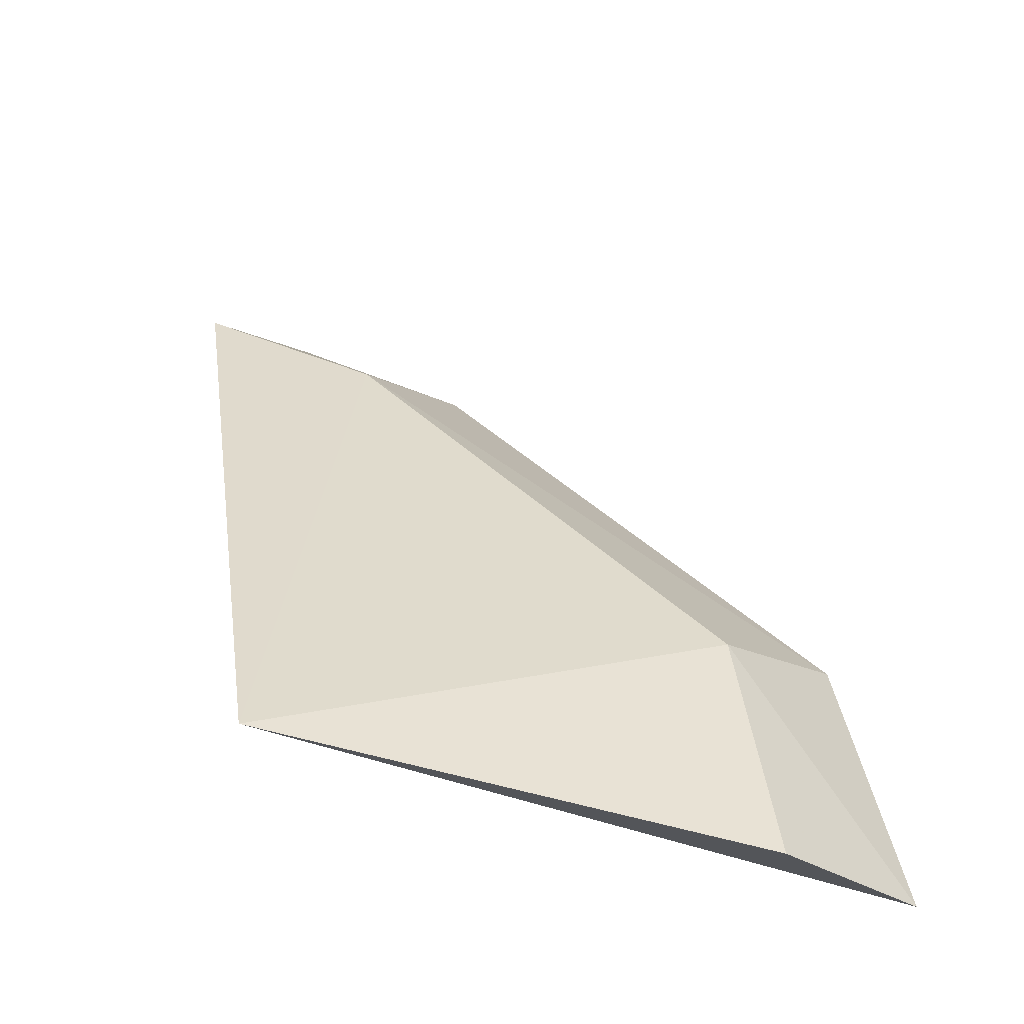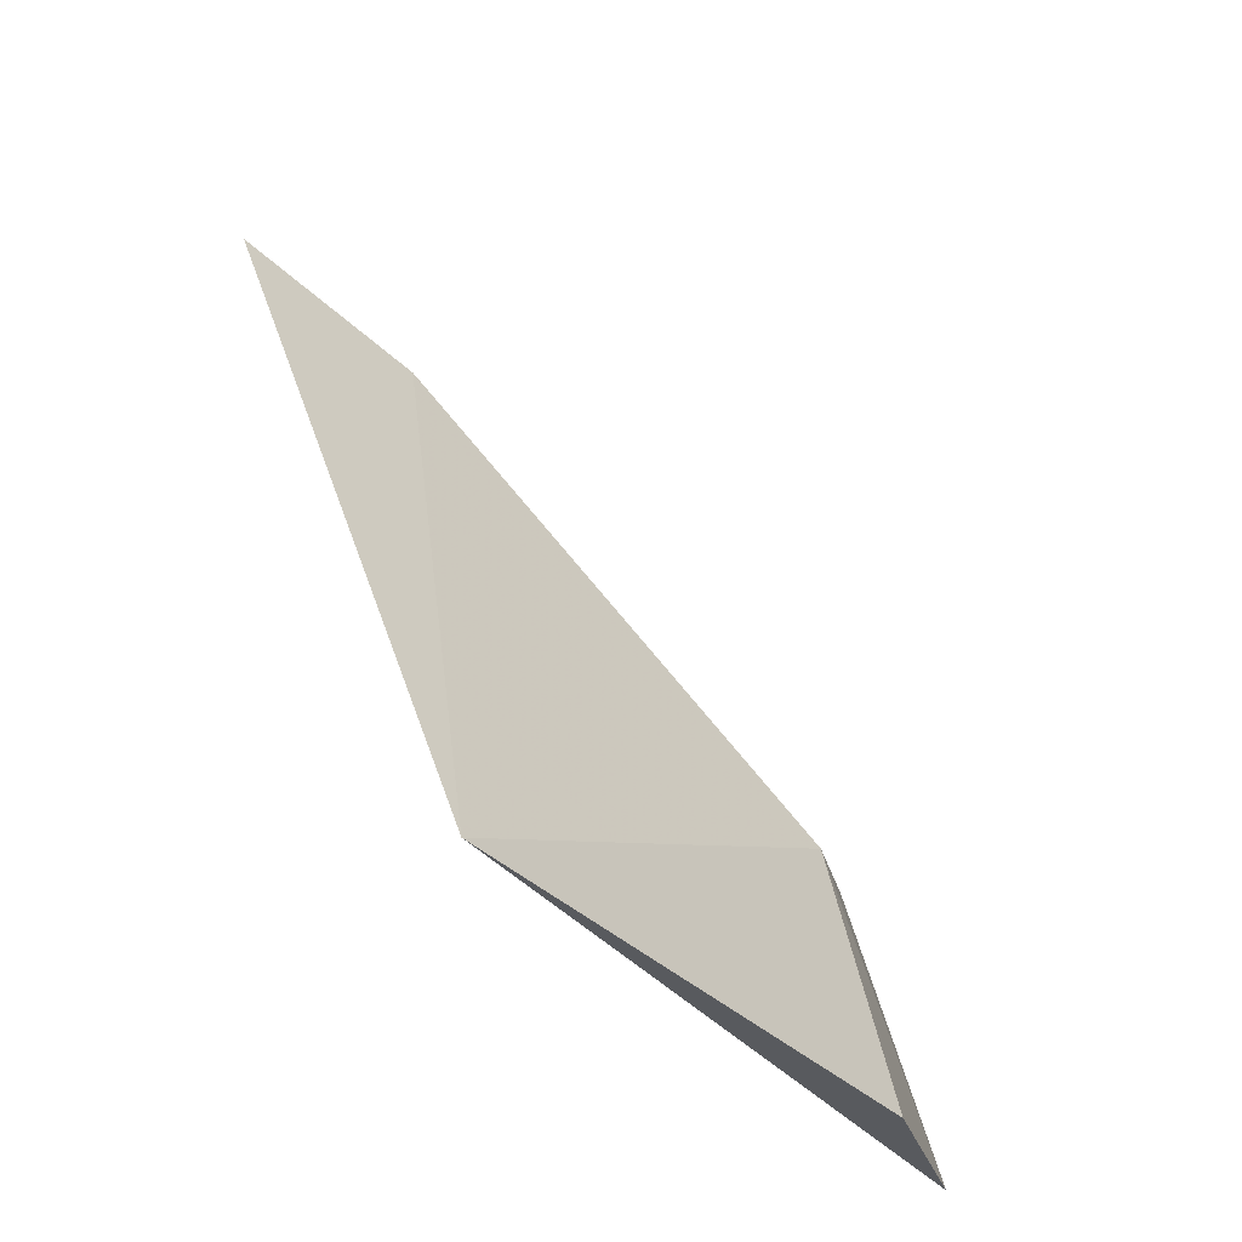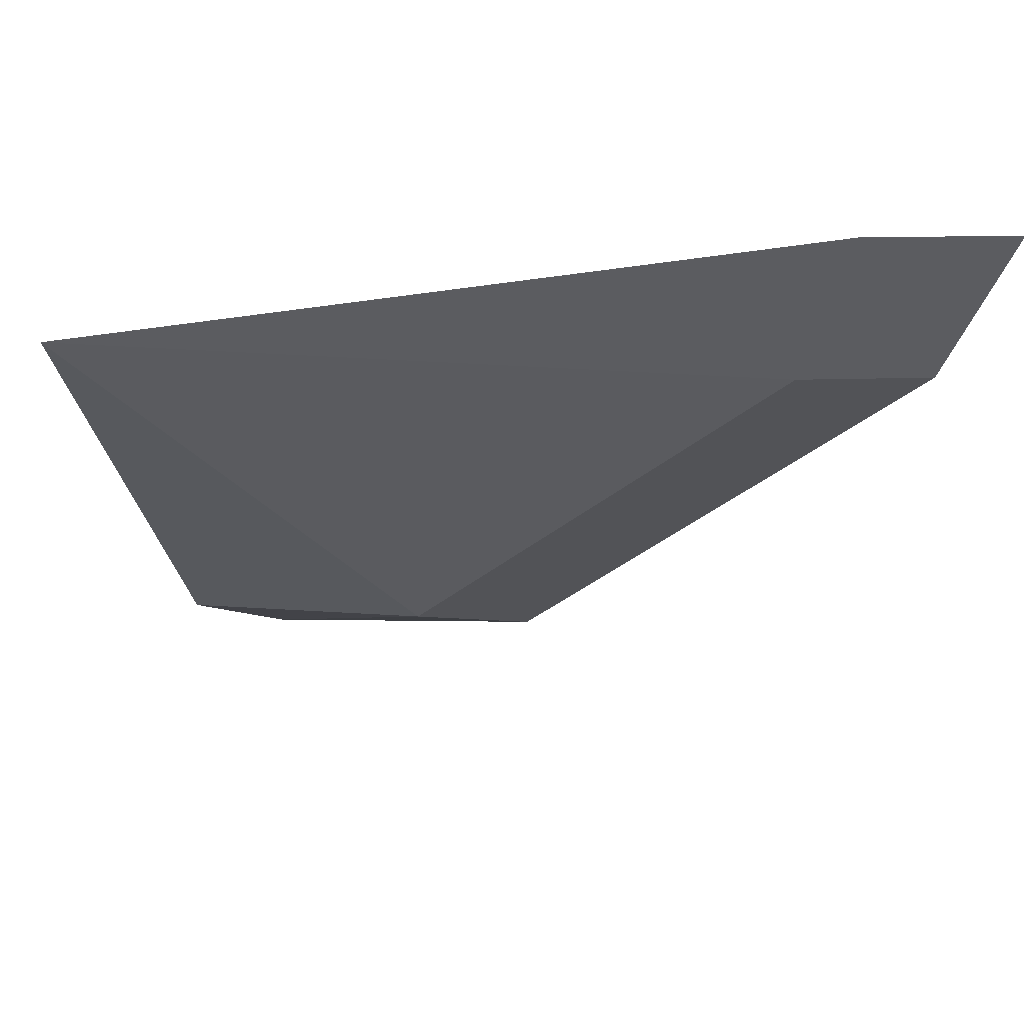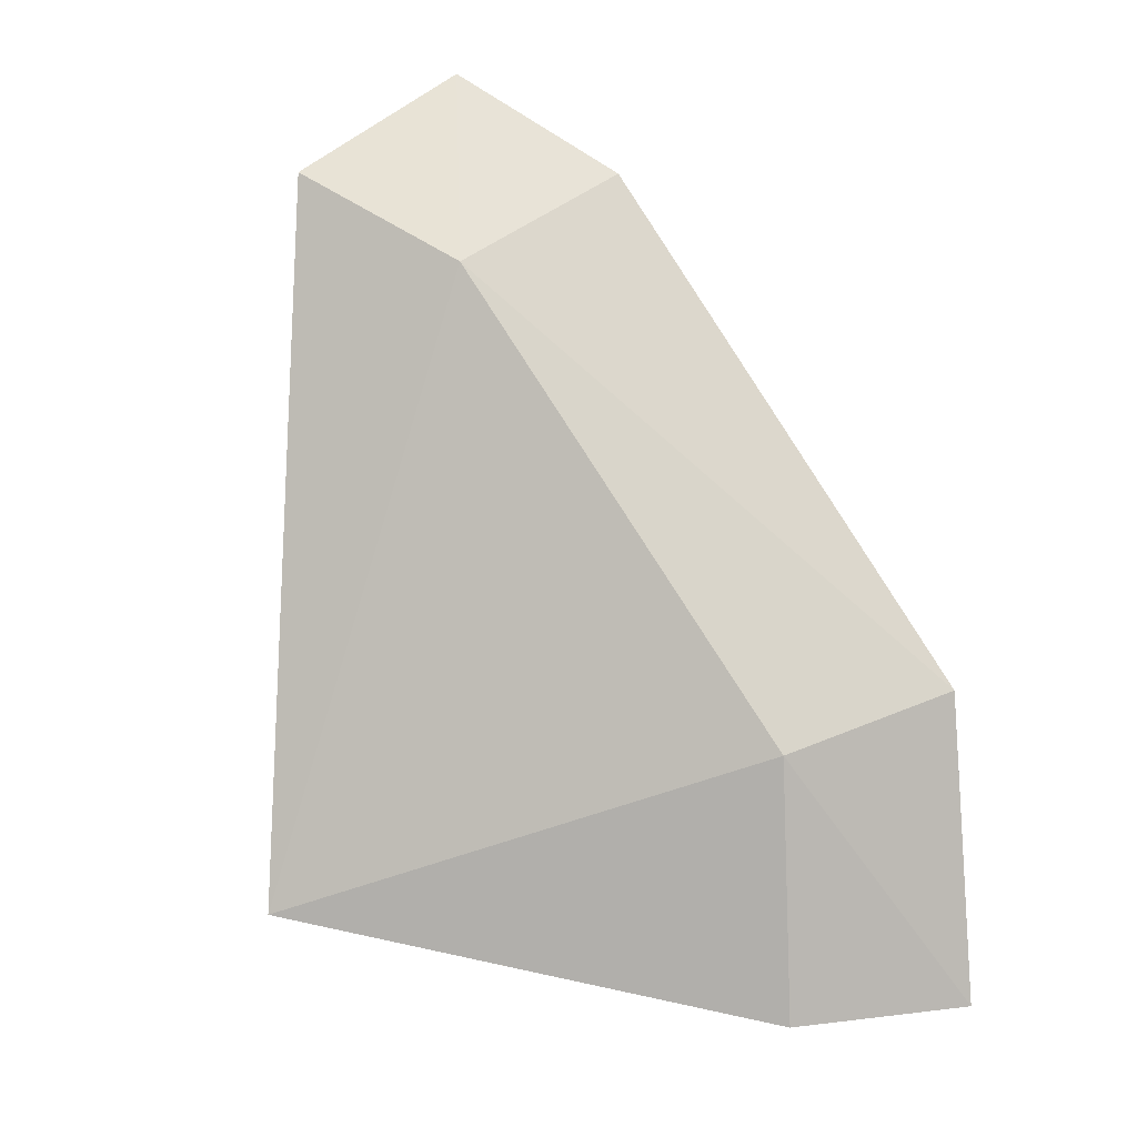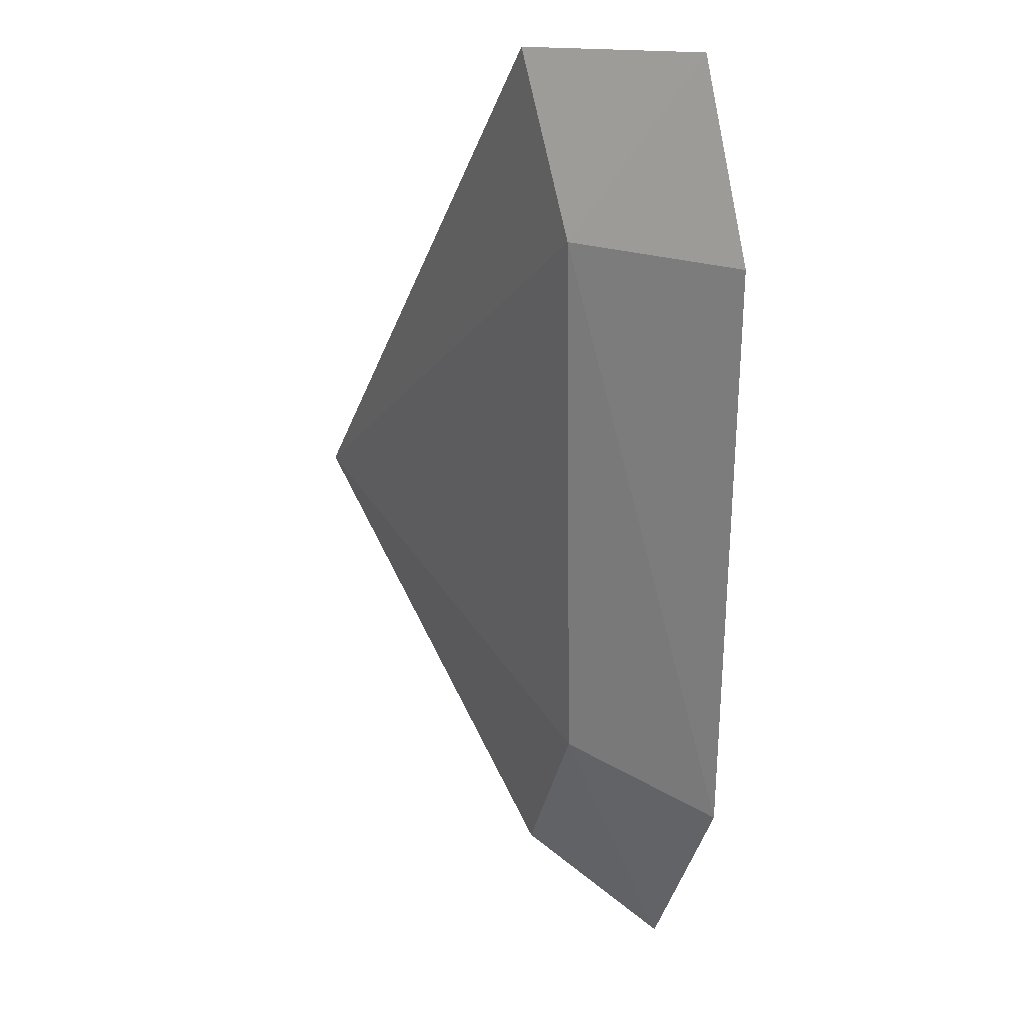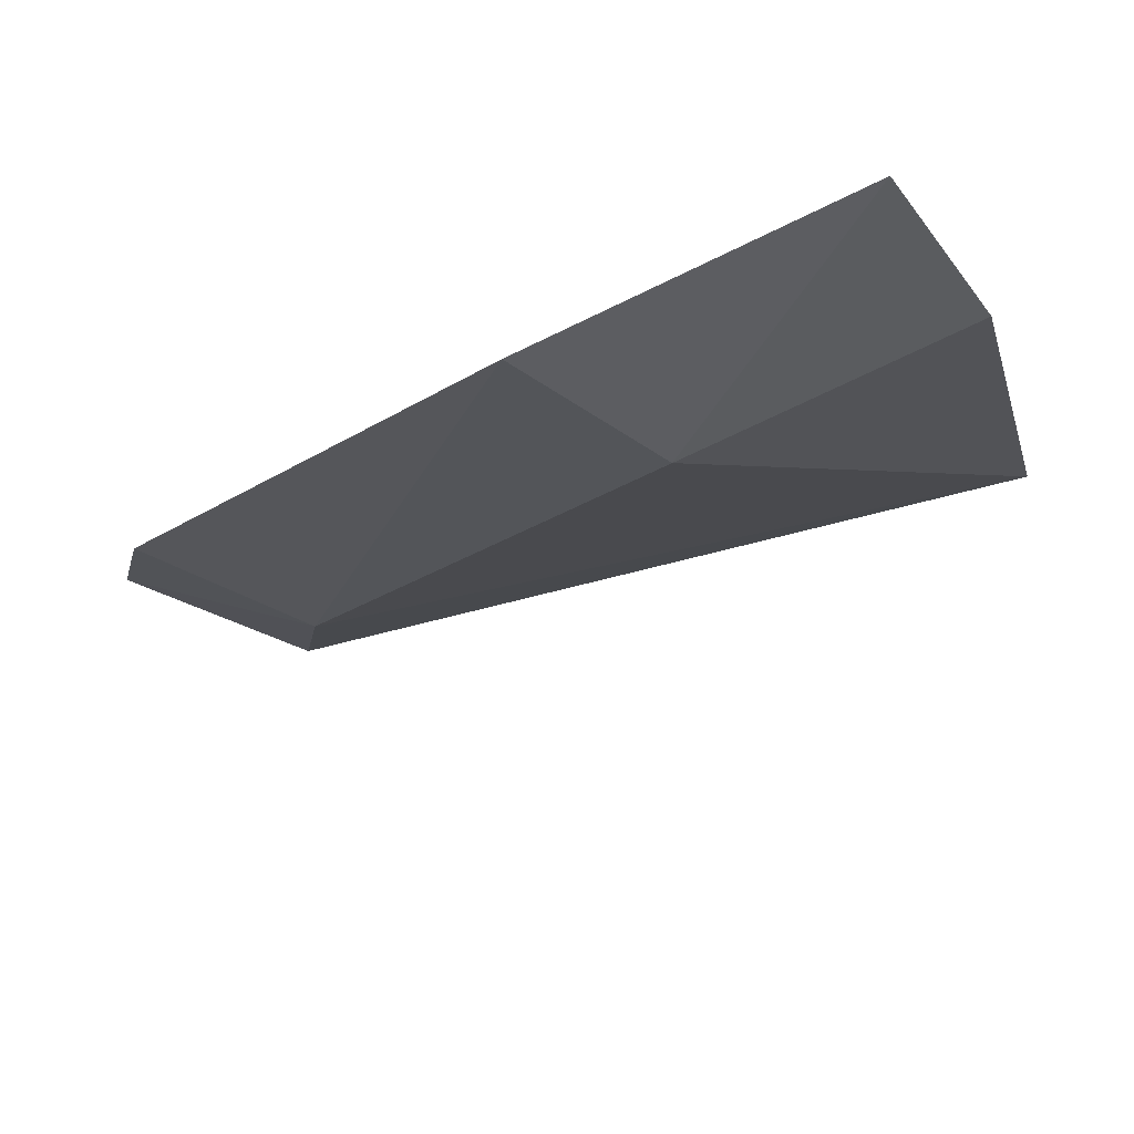
<metadata>
{"format":"obj","ext":"obj","renderer":"f3d","projection":"perspective","resolution":1024,"background":"white","views":[{"elev":-35.1,"azim":105.5,"up":"+Y"},{"elev":-31.8,"azim":72.7,"up":"+Y"},{"elev":30.4,"azim":119.7,"up":"+Z"},{"elev":20.9,"azim":133.5,"up":"+Y"},{"elev":69.6,"azim":-176.6,"up":"+Y"},{"elev":-71.8,"azim":-53.5,"up":"+Z"}]}
</metadata>
<code>
v 0.07477 -0.01759 -0.4517
v 0.05608 -0.005416 -0.4761
v 0.05071 0.02933 -0.4443
v 0.04905 -0.02122 -0.4854
v 0.06137 0.02432 -0.4414
v 0.04649 -0.002862 -0.4811
v 0.0583 -0.02125 -0.479
v 0.05799 0.01993 -0.4519
v 0.04771 0.02416 -0.4553
f 4 1 3
f 5 3 1
f 6 2 4
f 7 4 2
f 7 2 1
f 7 1 4
f 8 5 1
f 8 1 2
f 8 2 6
f 8 3 5
f 9 6 4
f 9 4 3
f 9 8 6
f 9 3 8

</code>
